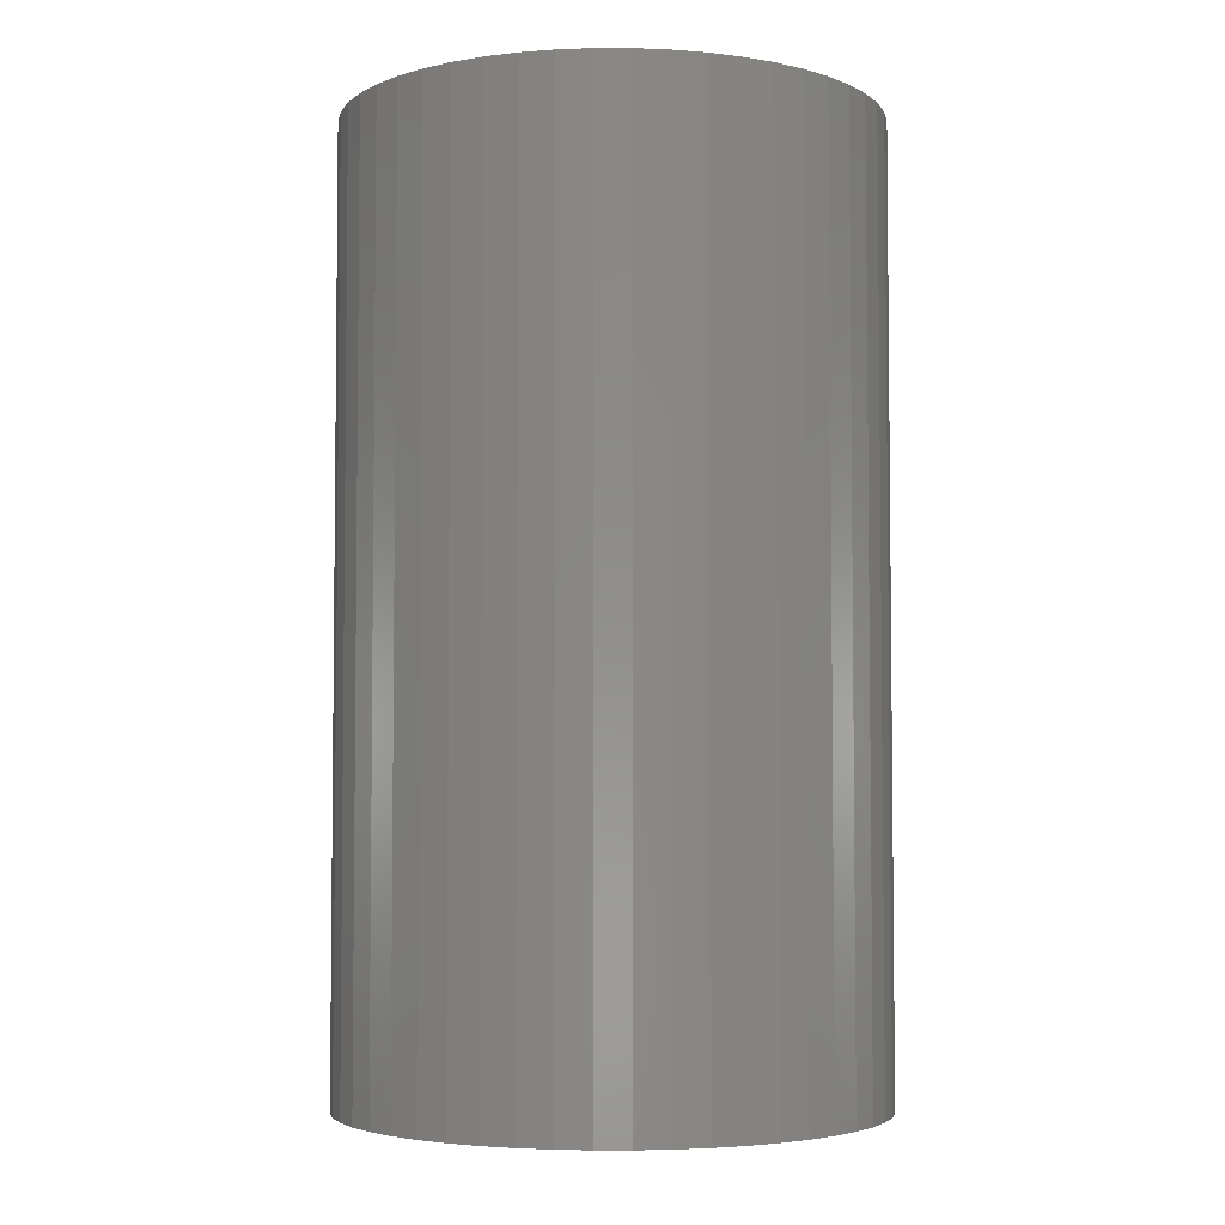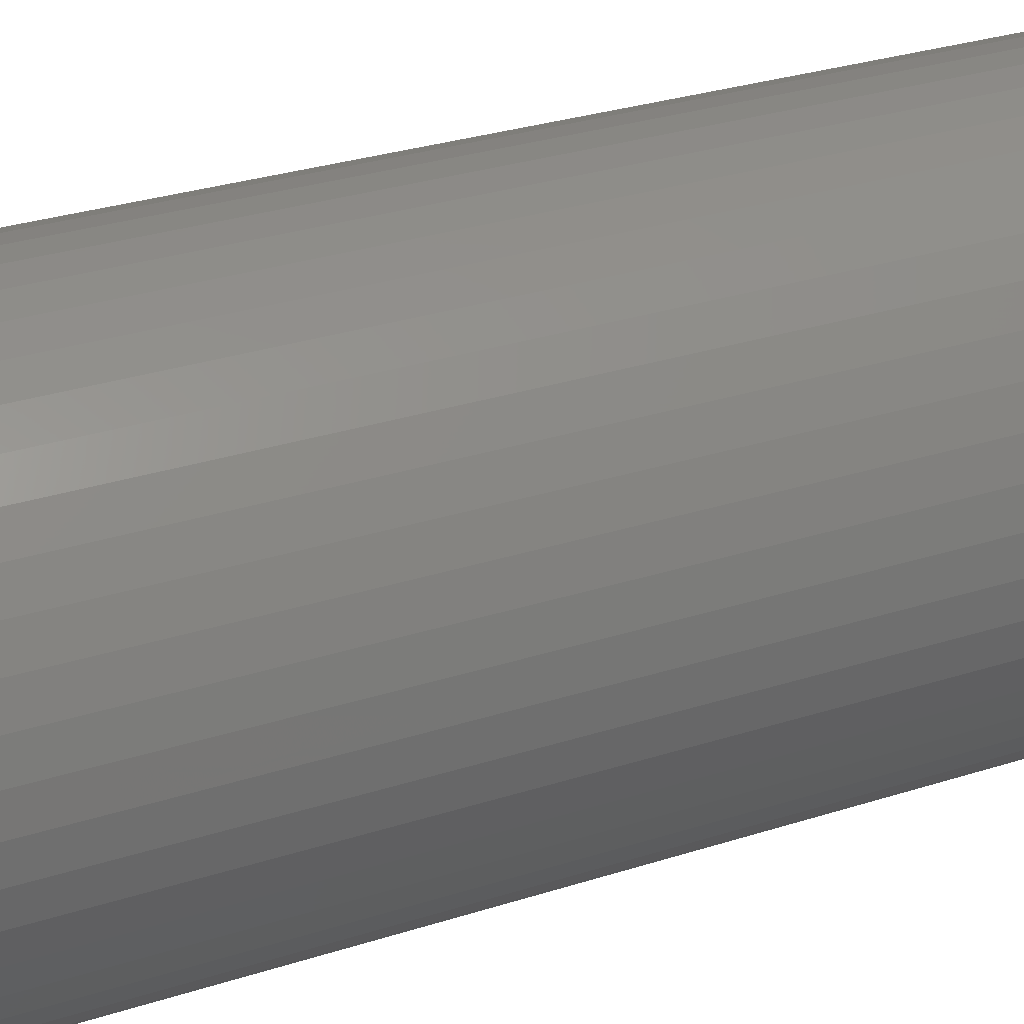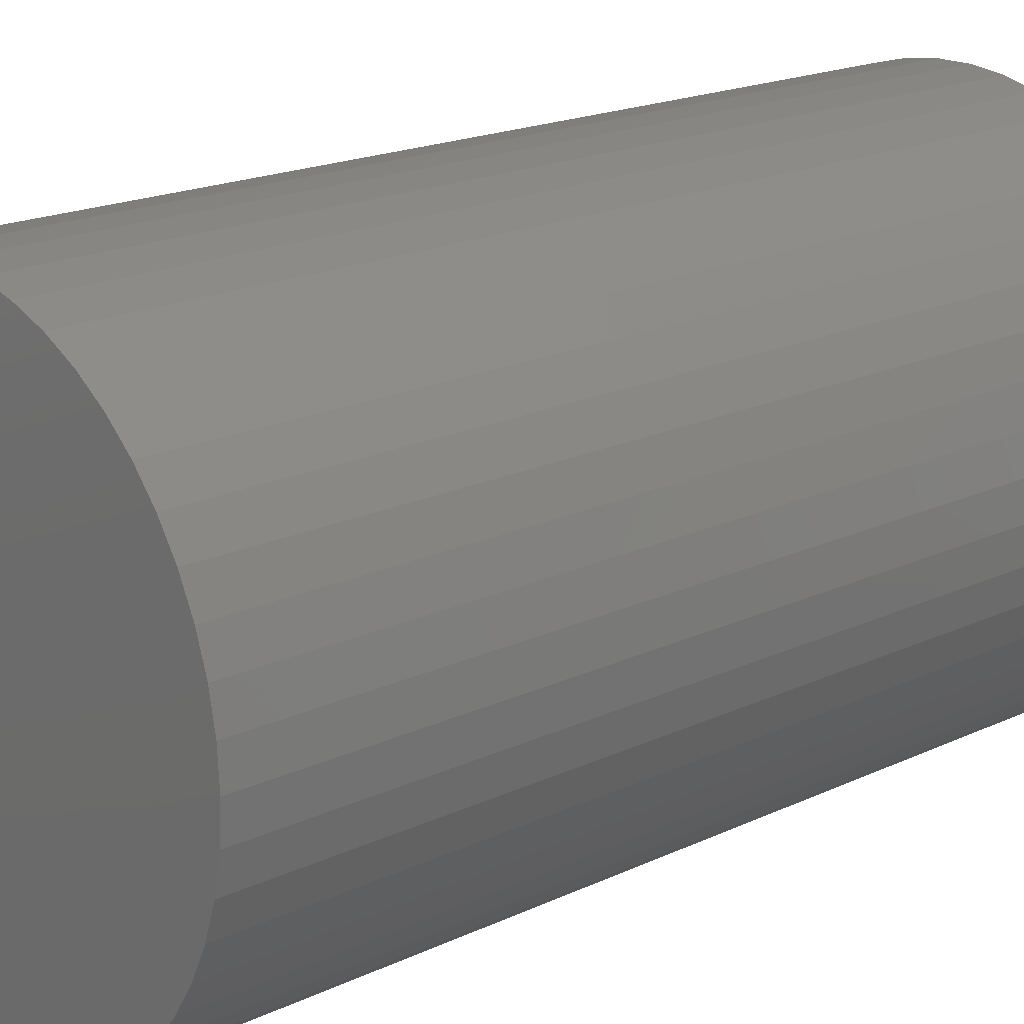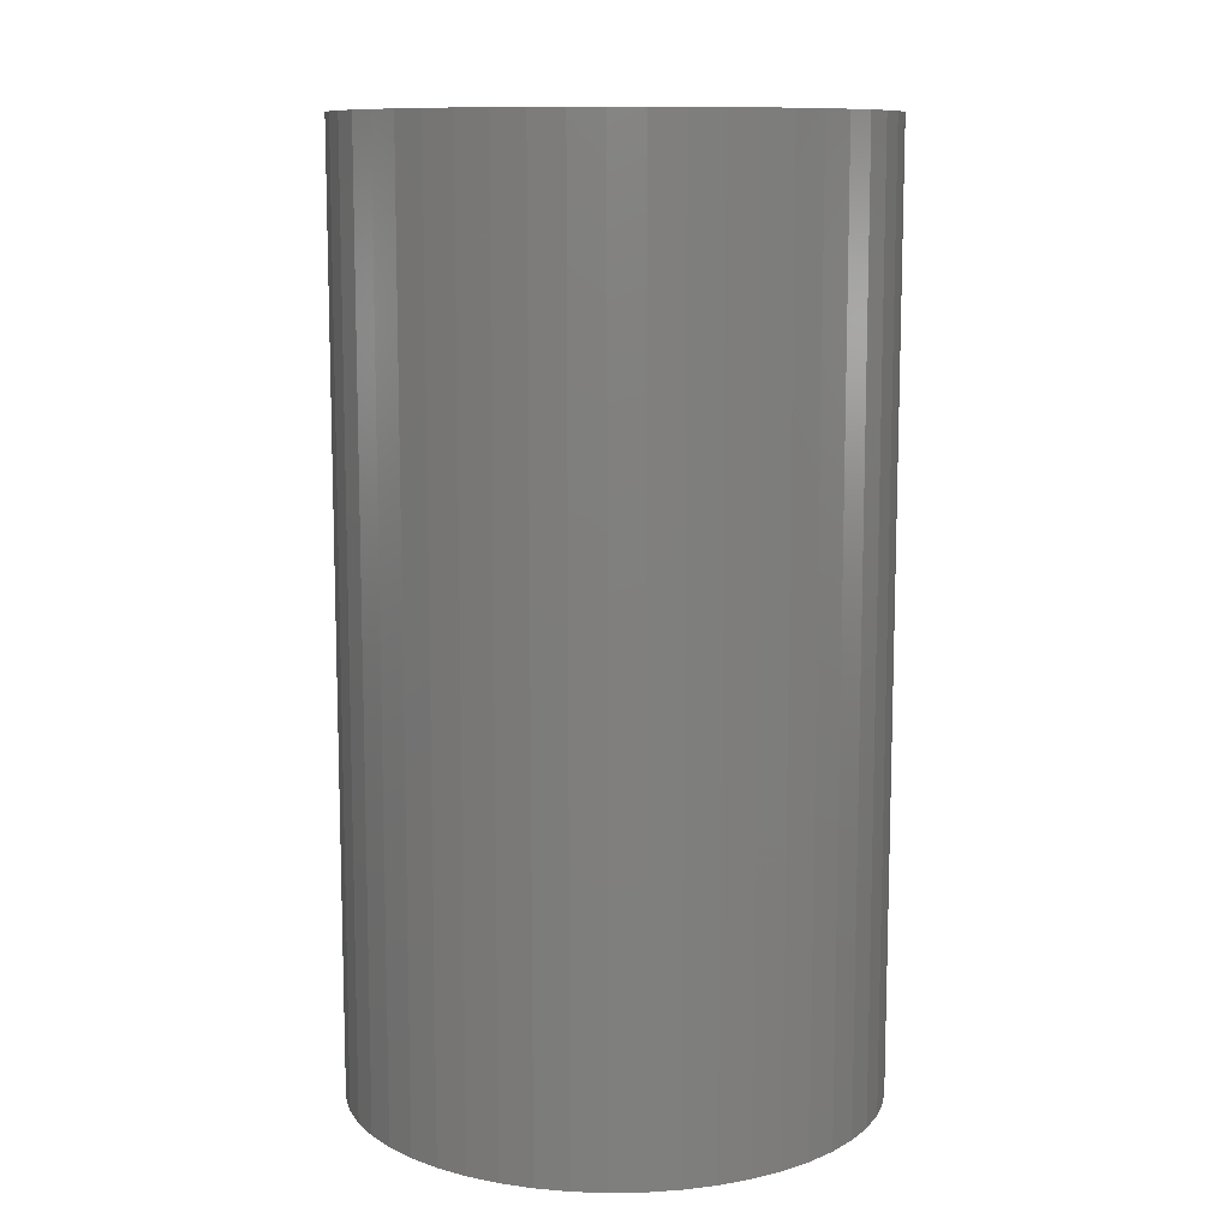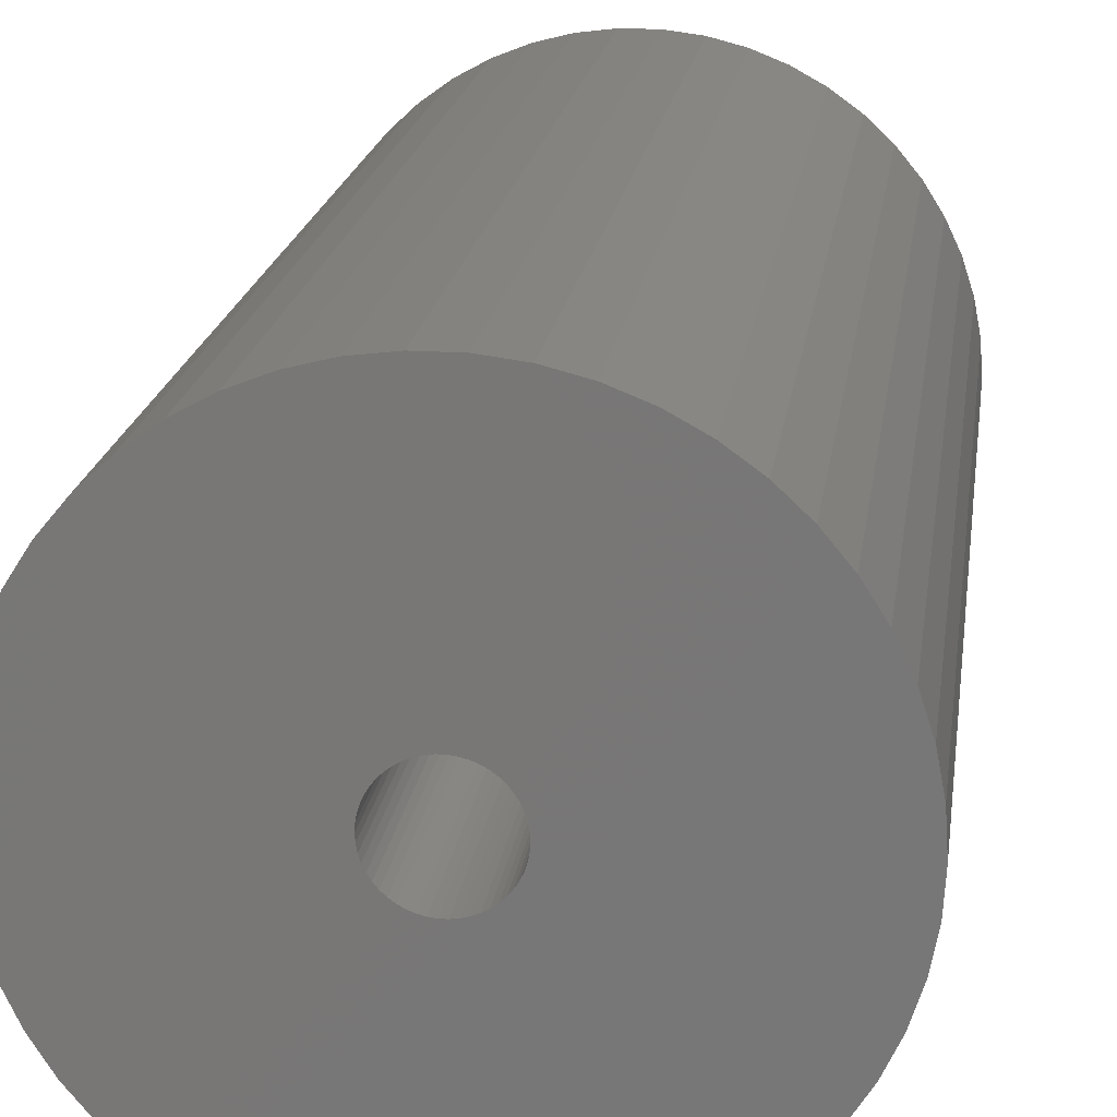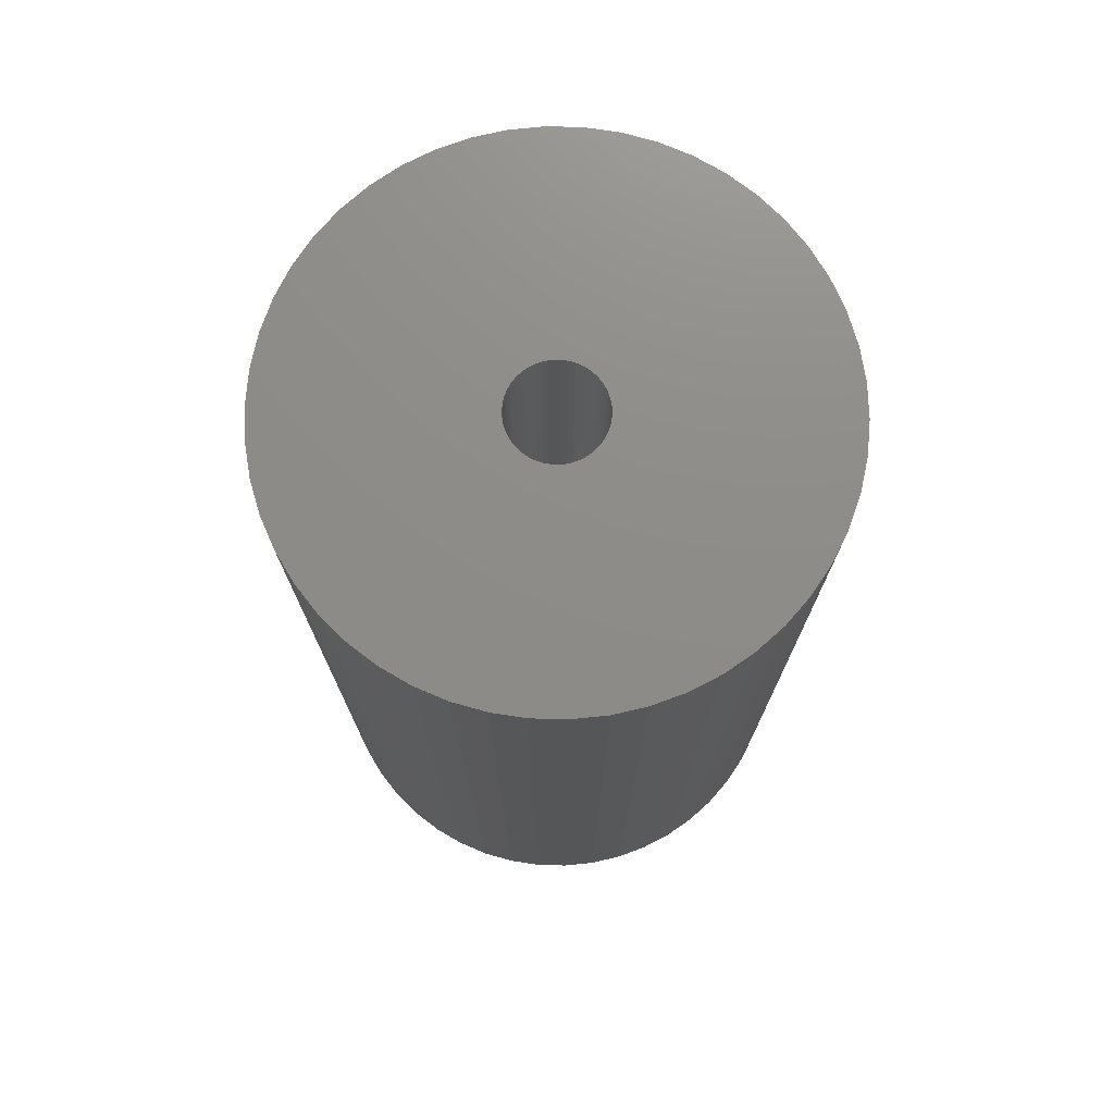
<metadata>
{"format":"stl","ext":"stl","renderer":"f3d","projection":"perspective","resolution":1024,"background":"white","views":[{"elev":-4.1,"azim":-136.9,"up":"+Z"},{"elev":32.2,"azim":-113.8,"up":"+Y"},{"elev":18.1,"azim":-132.9,"up":"+Y"},{"elev":10.6,"azim":-45.4,"up":"+Z"},{"elev":18.4,"azim":7.5,"up":"+Y"},{"elev":74.8,"azim":167.0,"up":"+Z"}]}
</metadata>
<code>
# stl→obj: 200 verts, 400 faces
v 24 0 42.5
v 23.81 3.008 -42.5
v 23.81 3.008 42.5
v 24 0 -42.5
v -24 0 -42.5
v -23.81 3.008 42.5
v -23.81 3.008 -42.5
v -24 0 42.5
v 1.507 23.95 -42.5
v -1.507 23.95 42.5
v 1.507 23.95 42.5
v -1.507 23.95 -42.5
v -1.507 -23.95 -42.5
v 1.507 -23.95 42.5
v -1.507 -23.95 42.5
v 1.507 -23.95 -42.5
v 17.5 16.43 -42.5
v 15.3 18.49 42.5
v 17.5 16.43 42.5
v 15.3 18.49 -42.5
v -15.3 18.49 -42.5
v -17.5 16.43 42.5
v -15.3 18.49 42.5
v -17.5 16.43 -42.5
v -7.416 22.83 -42.5
v -10.22 21.72 42.5
v -7.416 22.83 42.5
v -10.22 21.72 -42.5
v 22.31 8.835 42.5
v 21.03 11.56 -42.5
v 21.03 11.56 42.5
v 22.31 8.835 -42.5
v 23.25 5.969 -42.5
v 23.25 5.969 42.5
v 19.42 14.11 -42.5
v 19.42 14.11 42.5
v 10.22 21.72 -42.5
v 7.416 22.83 42.5
v 10.22 21.72 42.5
v 7.416 22.83 -42.5
v 4.497 23.57 42.5
v 4.497 23.57 -42.5
v 12.86 20.26 -42.5
v 12.86 20.26 42.5
v -22.31 8.835 -42.5
v -21.03 11.56 42.5
v -21.03 11.56 -42.5
v -22.31 8.835 42.5
v -19.42 14.11 -42.5
v -19.42 14.11 42.5
v -23.25 5.969 -42.5
v -23.25 5.969 42.5
v -4.497 23.57 42.5
v -4.497 23.57 -42.5
v 4.497 -23.57 42.5
v 4.497 -23.57 -42.5
v 4.25 0 42.5
v 4.216 0.5327 42.5
v 23.81 -3.008 42.5
v 4.116 1.057 42.5
v 4.216 -0.5327 42.5
v 3.952 1.565 42.5
v 23.25 -5.969 42.5
v 3.724 2.047 42.5
v 4.116 -1.057 42.5
v 3.438 2.498 42.5
v 22.31 -8.835 42.5
v 3.098 2.909 42.5
v 3.952 -1.565 42.5
v 2.709 3.275 42.5
v 21.03 -11.56 42.5
v 2.277 3.588 42.5
v 3.724 -2.047 42.5
v 1.81 3.846 42.5
v 19.42 -14.11 42.5
v 1.313 4.042 42.5
v 3.438 -2.498 42.5
v 17.5 -16.43 42.5
v 0.7964 4.175 42.5
v 0.2669 4.242 42.5
v -0.2669 4.242 42.5
v -0.7964 4.175 42.5
v -1.313 4.042 42.5
v -1.81 3.846 42.5
v -2.277 3.588 42.5
v -12.86 20.26 42.5
v -2.709 3.275 42.5
v -3.098 2.909 42.5
v -3.438 2.498 42.5
v 3.098 -2.909 42.5
v 15.3 -18.49 42.5
v 2.709 -3.275 42.5
v 12.86 -20.26 42.5
v 2.277 -3.588 42.5
v 10.22 -21.72 42.5
v 1.81 -3.846 42.5
v 7.416 -22.83 42.5
v 1.313 -4.042 42.5
v 0.7964 -4.175 42.5
v 0.2669 -4.242 42.5
v -0.2669 -4.242 42.5
v -0.7964 -4.175 42.5
v -4.497 -23.57 42.5
v -1.313 -4.042 42.5
v -7.416 -22.83 42.5
v -1.81 -3.846 42.5
v -10.22 -21.72 42.5
v -2.277 -3.588 42.5
v -12.86 -20.26 42.5
v -2.709 -3.275 42.5
v -15.3 -18.49 42.5
v -3.098 -2.909 42.5
v -17.5 -16.43 42.5
v -3.438 -2.498 42.5
v -19.42 -14.11 42.5
v -3.724 -2.047 42.5
v -21.03 -11.56 42.5
v -3.952 -1.565 42.5
v -22.31 -8.835 42.5
v -4.116 -1.057 42.5
v -23.25 -5.969 42.5
v -4.216 -0.5327 42.5
v -23.81 -3.008 42.5
v -4.25 0 42.5
v -3.724 2.047 42.5
v -3.952 1.565 42.5
v -4.116 1.057 42.5
v -4.216 0.5327 42.5
v -12.86 20.26 -42.5
v 23.81 -3.008 -42.5
v 19.42 -14.11 -42.5
v 17.5 -16.43 -42.5
v 23.25 -5.969 -42.5
v 22.31 -8.835 -42.5
v -17.5 -16.43 -42.5
v -15.3 -18.49 -42.5
v -21.03 -11.56 -42.5
v -22.31 -8.835 -42.5
v -19.42 -14.11 -42.5
v 4.25 0 -42.5
v 4.216 -0.5327 -42.5
v 4.116 -1.057 -42.5
v 4.216 0.5327 -42.5
v 3.952 -1.565 -42.5
v 21.03 -11.56 -42.5
v 3.724 -2.047 -42.5
v 4.116 1.057 -42.5
v 3.438 -2.498 -42.5
v 3.098 -2.909 -42.5
v 15.3 -18.49 -42.5
v 3.952 1.565 -42.5
v 2.709 -3.275 -42.5
v 12.86 -20.26 -42.5
v 2.277 -3.588 -42.5
v 10.22 -21.72 -42.5
v 3.724 2.047 -42.5
v 1.81 -3.846 -42.5
v 7.416 -22.83 -42.5
v 1.313 -4.042 -42.5
v 3.438 2.498 -42.5
v 0.7964 -4.175 -42.5
v 0.2669 -4.242 -42.5
v -0.2669 -4.242 -42.5
v -0.7964 -4.175 -42.5
v -4.497 -23.57 -42.5
v -1.313 -4.042 -42.5
v -7.416 -22.83 -42.5
v -1.81 -3.846 -42.5
v -10.22 -21.72 -42.5
v -2.277 -3.588 -42.5
v -12.86 -20.26 -42.5
v -2.709 -3.275 -42.5
v -3.098 -2.909 -42.5
v -3.438 -2.498 -42.5
v 3.098 2.909 -42.5
v 2.709 3.275 -42.5
v 2.277 3.588 -42.5
v 1.81 3.846 -42.5
v 1.313 4.042 -42.5
v 0.7964 4.175 -42.5
v 0.2669 4.242 -42.5
v -0.2669 4.242 -42.5
v -0.7964 4.175 -42.5
v -1.313 4.042 -42.5
v -1.81 3.846 -42.5
v -2.277 3.588 -42.5
v -2.709 3.275 -42.5
v -3.098 2.909 -42.5
v -3.438 2.498 -42.5
v -3.724 2.047 -42.5
v -3.952 1.565 -42.5
v -4.116 1.057 -42.5
v -4.216 0.5327 -42.5
v -4.25 0 -42.5
v -3.724 -2.047 -42.5
v -3.952 -1.565 -42.5
v -4.116 -1.057 -42.5
v -23.25 -5.969 -42.5
v -4.216 -0.5327 -42.5
v -23.81 -3.008 -42.5
f 1 2 3
f 2 1 4
f 5 6 7
f 6 5 8
f 9 10 11
f 10 9 12
f 13 14 15
f 14 13 16
f 17 18 19
f 18 17 20
f 21 22 23
f 22 21 24
f 25 26 27
f 26 25 28
f 29 30 31
f 30 29 32
f 3 33 34
f 33 3 2
f 31 35 36
f 35 31 30
f 37 38 39
f 38 37 40
f 40 41 38
f 41 40 42
f 43 39 44
f 39 43 37
f 45 46 47
f 46 45 48
f 49 22 24
f 22 49 50
f 51 48 45
f 48 51 52
f 12 53 10
f 53 12 54
f 16 55 14
f 55 16 56
f 34 32 29
f 32 34 33
f 36 17 19
f 17 36 35
f 42 11 41
f 11 42 9
f 20 44 18
f 44 20 43
f 47 50 49
f 50 47 46
f 7 52 51
f 52 7 6
f 57 1 3
f 58 3 34
f 1 57 59
f 60 34 29
f 61 59 57
f 62 29 31
f 59 61 63
f 64 31 36
f 65 63 61
f 66 36 19
f 63 65 67
f 68 19 18
f 69 67 65
f 70 18 44
f 67 69 71
f 72 44 39
f 73 71 69
f 74 39 38
f 71 73 75
f 76 38 41
f 77 75 73
f 75 77 78
f 3 58 57
f 34 60 58
f 29 62 60
f 31 64 62
f 36 66 64
f 19 68 66
f 18 70 68
f 44 72 70
f 39 74 72
f 79 41 11
f 38 76 74
f 41 79 76
f 11 80 79
f 11 81 80
f 10 81 11
f 81 10 82
f 53 82 10
f 82 53 83
f 27 83 53
f 83 27 84
f 26 84 27
f 84 26 85
f 86 85 26
f 85 86 87
f 23 87 86
f 87 23 88
f 88 22 89
f 22 88 23
f 90 78 77
f 78 90 91
f 92 91 90
f 91 92 93
f 94 93 92
f 93 94 95
f 96 95 94
f 95 96 97
f 98 97 96
f 97 98 55
f 99 55 98
f 55 99 14
f 100 14 99
f 101 14 100
f 15 101 102
f 103 102 104
f 101 15 14
f 105 104 106
f 107 106 108
f 109 108 110
f 111 110 112
f 113 112 114
f 115 114 116
f 117 116 118
f 119 118 120
f 121 120 122
f 102 103 15
f 123 122 124
f 50 89 22
f 89 50 125
f 104 105 103
f 46 125 50
f 106 107 105
f 125 46 126
f 108 109 107
f 48 126 46
f 110 111 109
f 126 48 127
f 112 113 111
f 52 127 48
f 114 115 113
f 127 52 128
f 116 117 115
f 6 128 52
f 118 119 117
f 128 6 124
f 120 121 119
f 8 124 6
f 122 123 121
f 124 8 123
f 28 86 26
f 86 28 129
f 129 23 86
f 23 129 21
f 54 27 53
f 27 54 25
f 59 4 1
f 4 59 130
f 78 131 75
f 131 78 132
f 67 133 63
f 133 67 134
f 63 130 59
f 130 63 133
f 135 111 113
f 111 135 136
f 137 119 138
f 119 137 117
f 135 115 139
f 115 135 113
f 140 4 130
f 141 130 133
f 4 140 2
f 142 133 134
f 143 2 140
f 144 134 145
f 2 143 33
f 146 145 131
f 147 33 143
f 148 131 132
f 33 147 32
f 149 132 150
f 151 32 147
f 152 150 153
f 32 151 30
f 154 153 155
f 156 30 151
f 157 155 158
f 30 156 35
f 159 158 56
f 160 35 156
f 35 160 17
f 130 141 140
f 133 142 141
f 134 144 142
f 145 146 144
f 131 148 146
f 132 149 148
f 150 152 149
f 153 154 152
f 155 157 154
f 161 56 16
f 158 159 157
f 56 161 159
f 16 162 161
f 16 163 162
f 13 163 16
f 163 13 164
f 165 164 13
f 164 165 166
f 167 166 165
f 166 167 168
f 169 168 167
f 168 169 170
f 171 170 169
f 170 171 172
f 136 172 171
f 172 136 173
f 173 135 174
f 135 173 136
f 175 17 160
f 17 175 20
f 176 20 175
f 20 176 43
f 177 43 176
f 43 177 37
f 178 37 177
f 37 178 40
f 179 40 178
f 40 179 42
f 180 42 179
f 42 180 9
f 181 9 180
f 182 9 181
f 12 182 183
f 54 183 184
f 182 12 9
f 25 184 185
f 28 185 186
f 129 186 187
f 21 187 188
f 24 188 189
f 49 189 190
f 47 190 191
f 45 191 192
f 51 192 193
f 183 54 12
f 7 193 194
f 139 174 135
f 174 139 195
f 184 25 54
f 137 195 139
f 185 28 25
f 195 137 196
f 186 129 28
f 138 196 137
f 187 21 129
f 196 138 197
f 188 24 21
f 198 197 138
f 189 49 24
f 197 198 199
f 190 47 49
f 200 199 198
f 191 45 47
f 199 200 194
f 192 51 45
f 5 194 200
f 193 7 51
f 194 5 7
f 155 93 95
f 93 155 153
f 150 78 91
f 78 150 132
f 75 145 71
f 145 75 131
f 138 121 198
f 121 138 119
f 158 95 97
f 95 158 155
f 56 97 55
f 97 56 158
f 71 134 67
f 134 71 145
f 165 15 103
f 15 165 13
f 136 109 111
f 109 136 171
f 139 117 137
f 117 139 115
f 198 123 200
f 123 198 121
f 200 8 5
f 8 200 123
f 153 91 93
f 91 153 150
f 167 103 105
f 103 167 165
f 169 105 107
f 105 169 167
f 171 107 109
f 107 171 169
f 140 58 143
f 58 140 57
f 124 193 128
f 193 124 194
f 182 80 81
f 80 182 181
f 162 101 100
f 101 162 163
f 149 77 148
f 77 149 90
f 176 68 70
f 68 176 175
f 188 87 88
f 87 188 187
f 185 83 84
f 83 185 184
f 144 65 142
f 65 144 69
f 151 64 156
f 64 151 62
f 143 60 147
f 60 143 58
f 156 66 160
f 66 156 64
f 179 74 76
f 74 179 178
f 180 76 79
f 76 180 179
f 177 70 72
f 70 177 176
f 126 190 125
f 190 126 191
f 127 191 126
f 191 127 192
f 186 84 85
f 84 186 185
f 183 81 82
f 81 183 182
f 161 100 99
f 100 161 162
f 147 62 151
f 62 147 60
f 160 68 175
f 68 160 66
f 181 79 80
f 79 181 180
f 178 72 74
f 72 178 177
f 125 189 89
f 189 125 190
f 89 188 88
f 188 89 189
f 128 192 127
f 192 128 193
f 187 85 87
f 85 187 186
f 184 82 83
f 82 184 183
f 141 57 140
f 57 141 61
f 148 73 146
f 73 148 77
f 142 61 141
f 61 142 65
f 152 94 92
f 94 152 154
f 146 69 144
f 69 146 73
f 114 195 116
f 195 114 174
f 118 197 120
f 197 118 196
f 149 92 90
f 92 149 152
f 159 99 98
f 99 159 161
f 154 96 94
f 96 154 157
f 157 98 96
f 98 157 159
f 166 106 104
f 106 166 168
f 164 104 102
f 104 164 166
f 172 112 110
f 112 172 173
f 112 174 114
f 174 112 173
f 116 196 118
f 196 116 195
f 120 199 122
f 199 120 197
f 122 194 124
f 194 122 199
f 170 110 108
f 110 170 172
f 168 108 106
f 108 168 170
f 163 102 101
f 102 163 164

</code>
